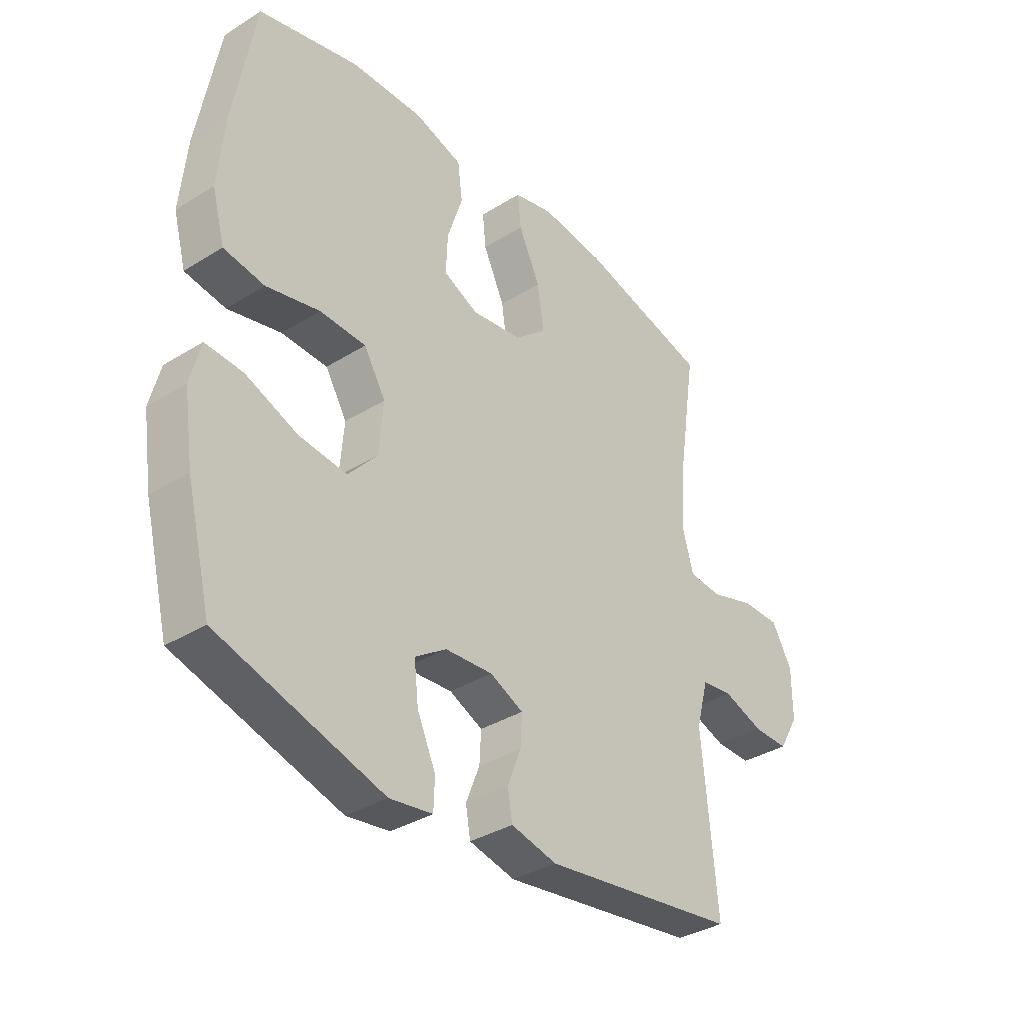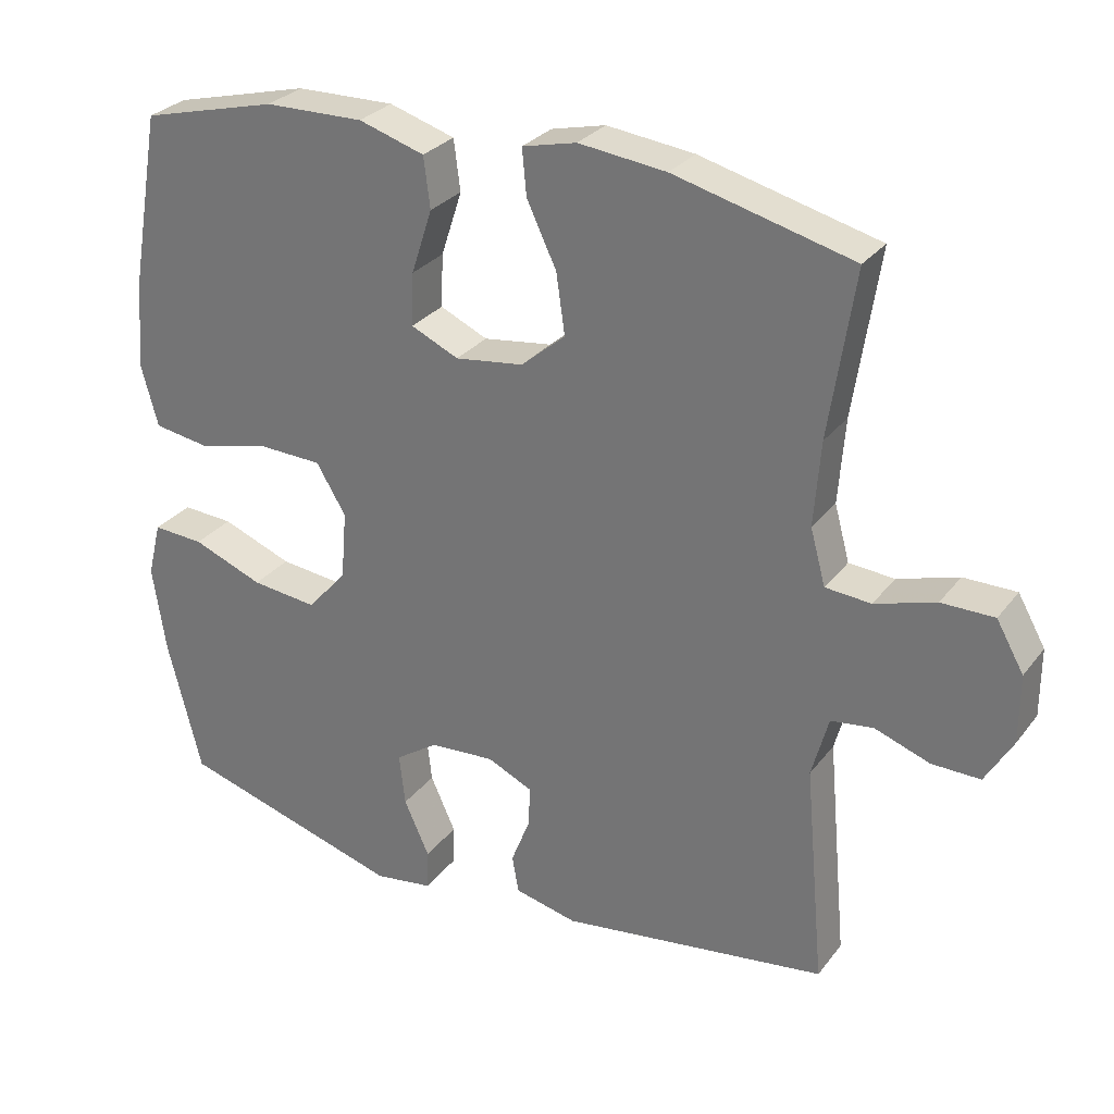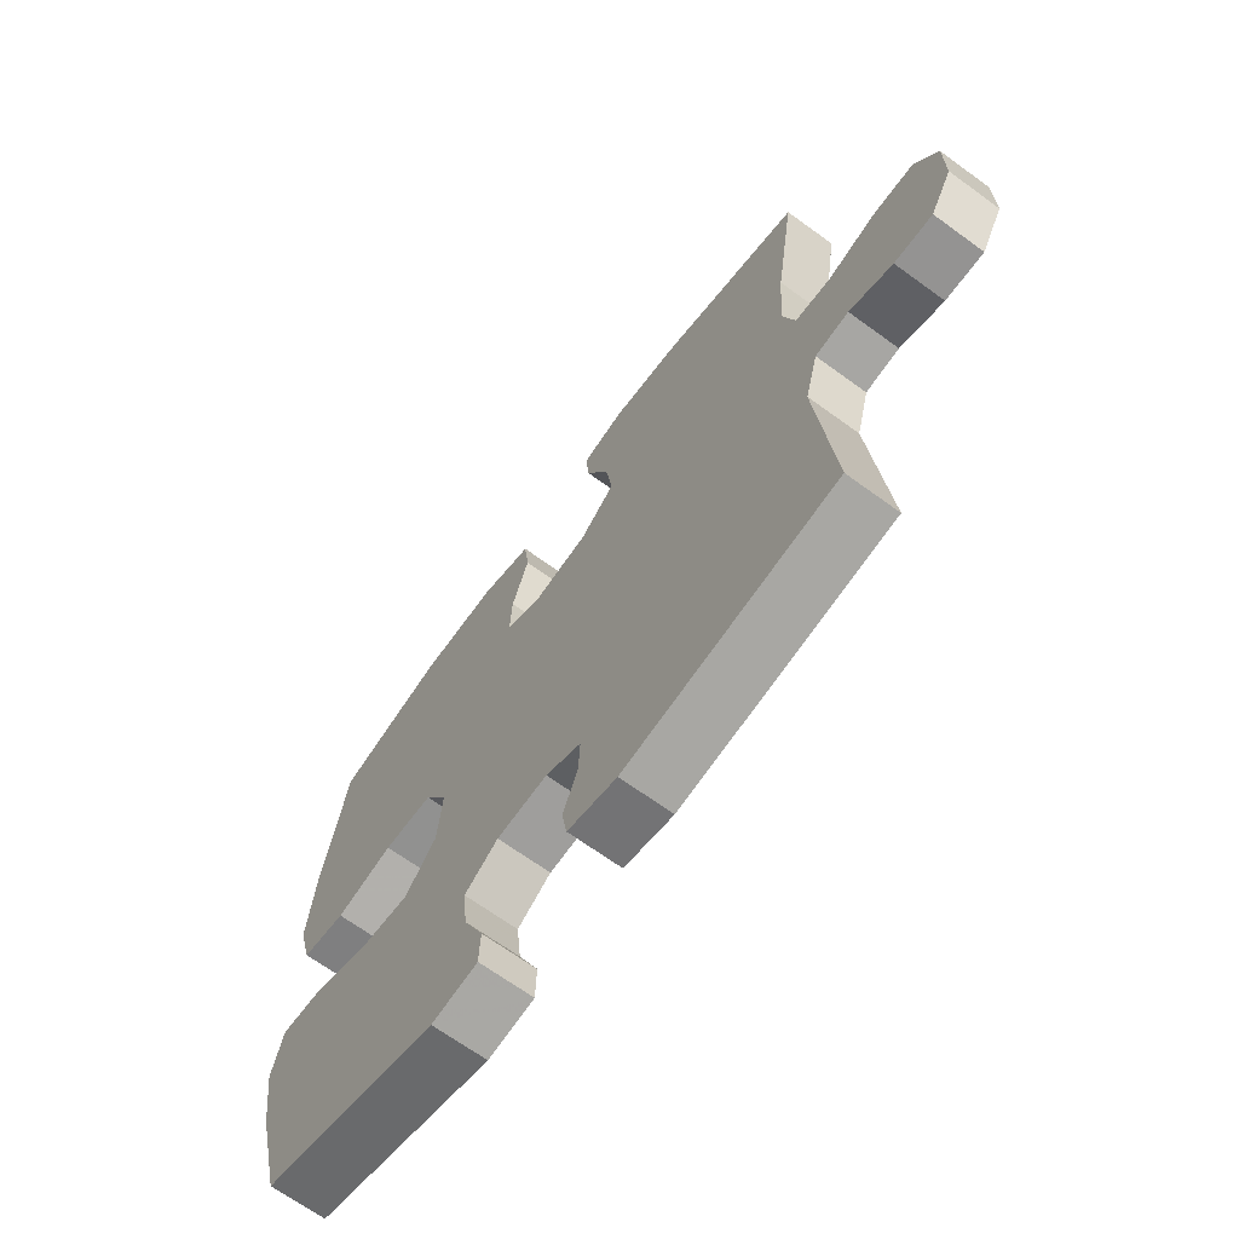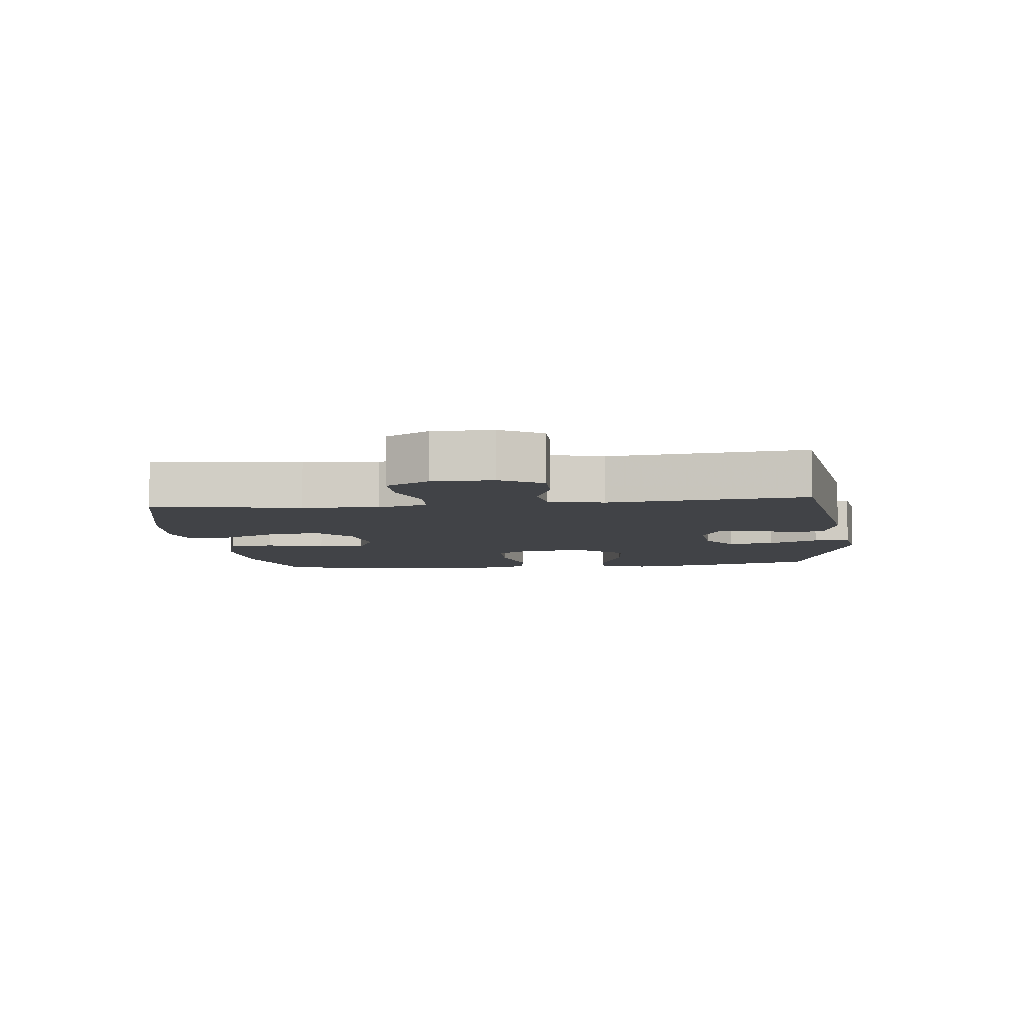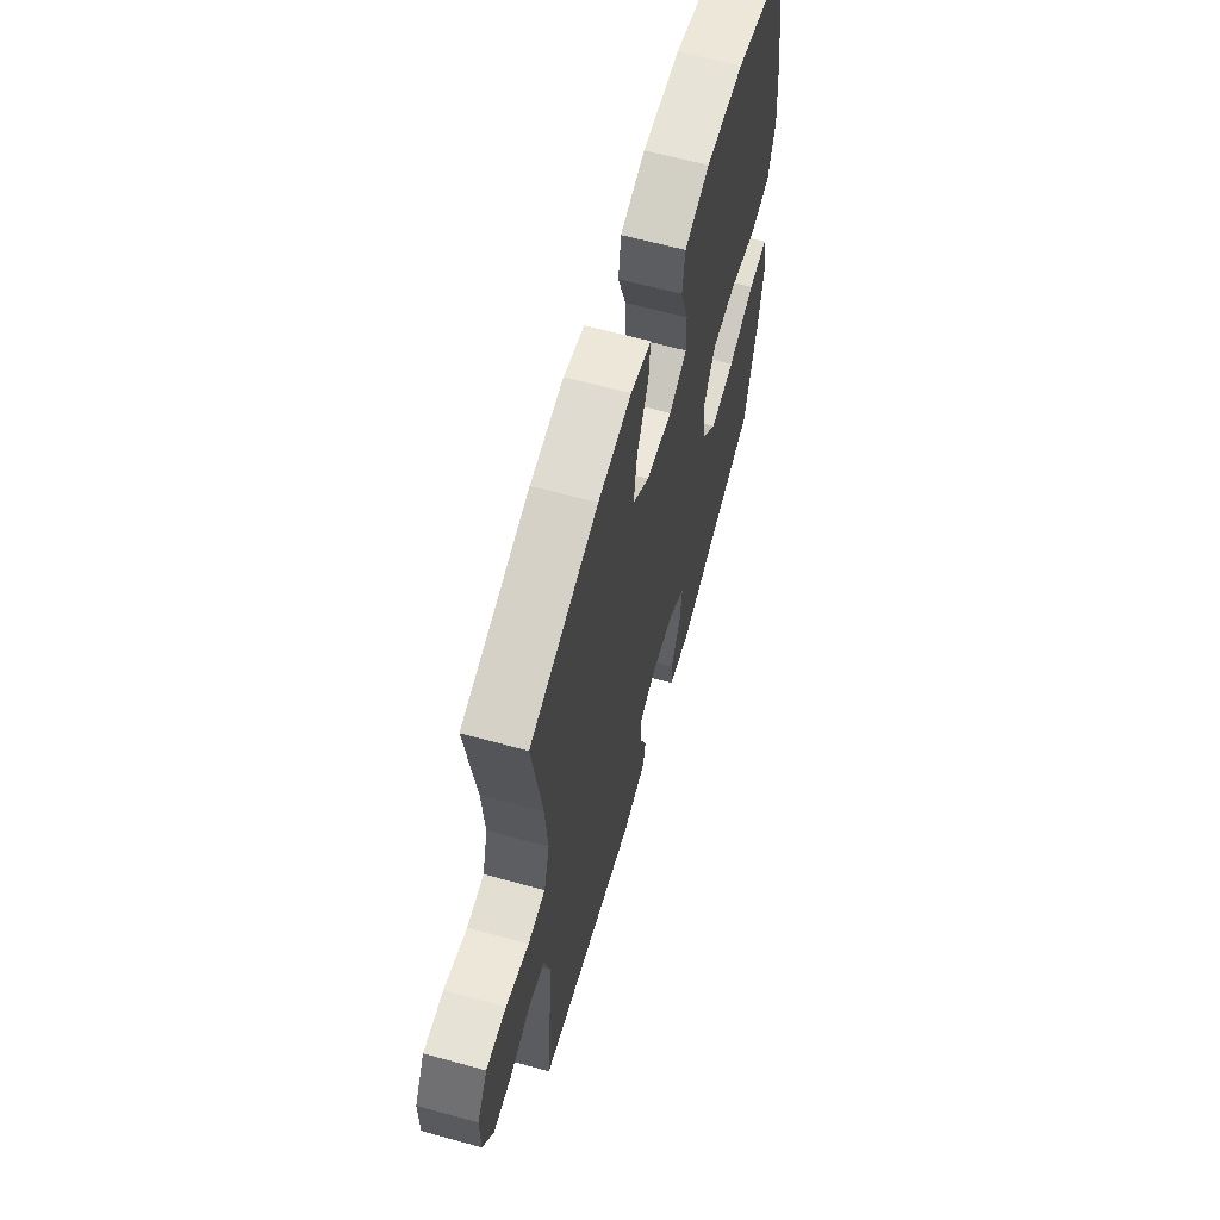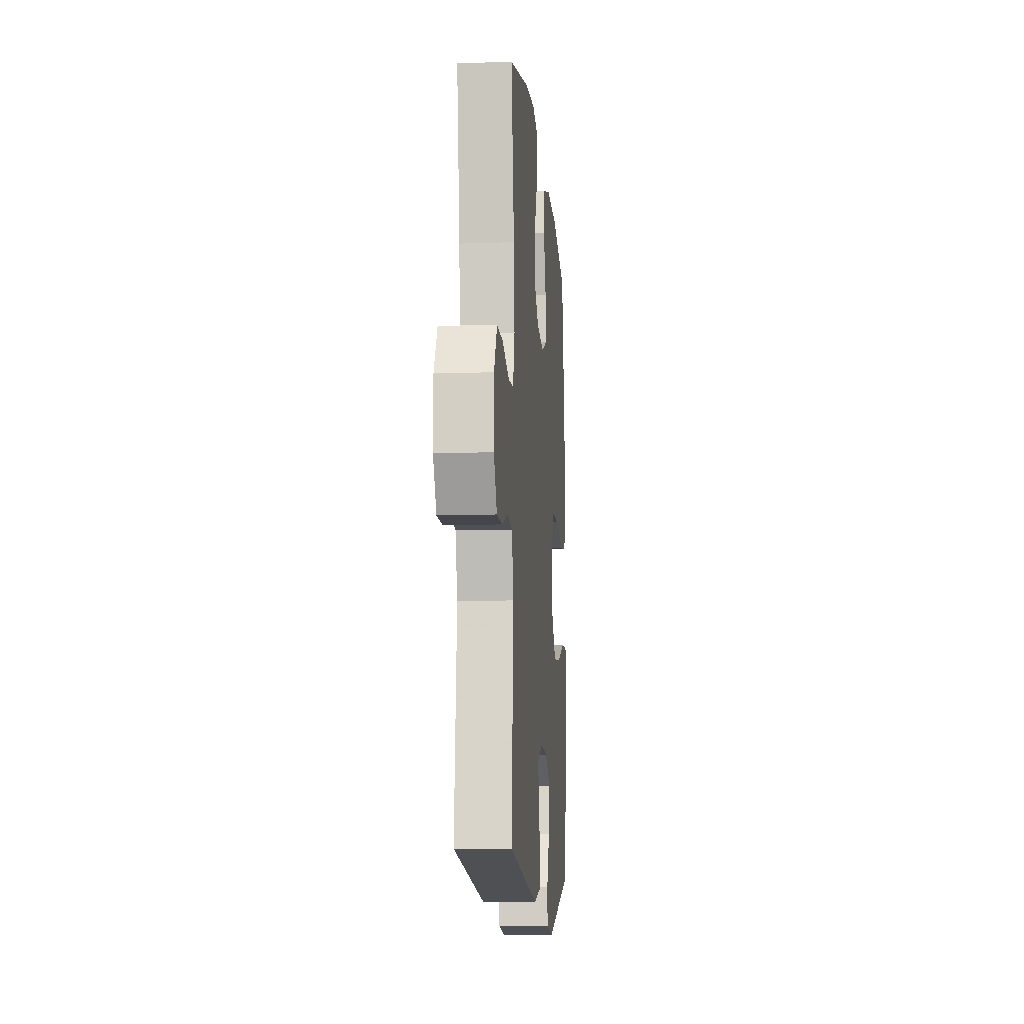
<metadata>
{"format":"obj","ext":"obj","renderer":"f3d","projection":"perspective","resolution":1024,"background":"white","views":[{"elev":-35.4,"azim":-50.5,"up":"+Z"},{"elev":28.9,"azim":29.9,"up":"+Z"},{"elev":-67.6,"azim":53.9,"up":"+Z"},{"elev":-6.9,"azim":96.9,"up":"+Y"},{"elev":63.1,"azim":105.6,"up":"+Z"},{"elev":-11.0,"azim":94.9,"up":"+Z"}]}
</metadata>
<code>
v -0.5 0.07 -0.5
v -0.547 0.07 -0.313
v -0.565 0.07 -0.192
v -0.546 0.07 -0.116
v -0.475 0.07 -0.12
v -0.377 0.07 -0.158
v -0.286 0.07 -0.168
v -0.231 0.07 -0.106
v -0.223 0.07 -0.011
v -0.264 0.07 0.057
v -0.351 0.07 0.06
v -0.452 0.07 0.036
v -0.529 0.07 0.048
v -0.553 0.07 0.136
v -0.541 0.07 0.266
v -0.5 0.07 0.5
v -0.311 0.07 0.548
v -0.174 0.07 0.551
v -0.083 0.07 0.523
v -0.074 0.07 0.453
v -0.103 0.07 0.364
v -0.106 0.07 0.291
v -0.04 0.07 0.261
v 0.055 0.07 0.274
v 0.116 0.07 0.326
v 0.104 0.07 0.409
v 0.063 0.07 0.496
v 0.057 0.07 0.559
v 0.132 0.07 0.577
v 0.253 0.07 0.563
v 0.5 0.07 0.5
v 0.465 0.07 0.27
v 0.456 0.07 0.153
v 0.477 0.07 0.076
v 0.54 0.07 0.071
v 0.624 0.07 0.097
v 0.697 0.07 0.097
v 0.735 0.07 0.03
v 0.735 0.07 -0.064
v 0.697 0.07 -0.129
v 0.63 0.07 -0.128
v 0.554 0.07 -0.101
v 0.495 0.07 -0.109
v 0.472 0.07 -0.194
v 0.5 0.07 -0.5
v 0.13 0.07 -0.552
v 0.043 0.07 -0.532
v 0.034 0.07 -0.48
v 0.06 0.07 -0.414
v 0.063 0.07 -0.357
v 0 0.07 -0.328
v -0.09 0.07 -0.334
v -0.149 0.07 -0.374
v -0.141 0.07 -0.446
v -0.106 0.07 -0.523
v -0.108 0.07 -0.579
v -0.189 0.07 -0.591
v -0.5 0 -0.5
v -0.547 0 -0.313
v -0.565 0 -0.192
v -0.546 0 -0.116
v -0.475 0 -0.12
v -0.377 0 -0.158
v -0.286 0 -0.168
v -0.231 0 -0.106
v -0.223 0 -0.011
v -0.264 0 0.057
v -0.351 0 0.06
v -0.452 0 0.036
v -0.529 0 0.048
v -0.553 0 0.136
v -0.541 0 0.266
v -0.5 0 0.5
v -0.311 0 0.548
v -0.174 0 0.551
v -0.083 0 0.523
v -0.074 0 0.453
v -0.103 0 0.364
v -0.106 0 0.291
v -0.04 0 0.261
v 0.055 0 0.274
v 0.116 0 0.326
v 0.104 0 0.409
v 0.063 0 0.496
v 0.057 0 0.559
v 0.132 0 0.577
v 0.253 0 0.563
v 0.5 0 0.5
v 0.465 0 0.27
v 0.456 0 0.153
v 0.477 0 0.076
v 0.54 0 0.071
v 0.624 0 0.097
v 0.697 0 0.097
v 0.735 0 0.03
v 0.735 0 -0.064
v 0.697 0 -0.129
v 0.63 0 -0.128
v 0.554 0 -0.101
v 0.495 0 -0.109
v 0.472 0 -0.194
v 0.5 0 -0.5
v 0.13 0 -0.552
v 0.043 0 -0.532
v 0.034 0 -0.48
v 0.06 0 -0.414
v 0.063 0 -0.357
v 0 0 -0.328
v -0.09 0 -0.334
v -0.149 0 -0.374
v -0.141 0 -0.446
v -0.106 0 -0.523
v -0.108 0 -0.579
v -0.189 0 -0.591
f 54 55 56 57
f 53 54 57 1
f 52 53 1 2
f 51 52 2 3
f 46 47 48 49
f 44 45 46 49
f 43 44 49 50
f 39 40 41 42
f 39 42 43
f 38 39 43
f 35 36 37 38
f 34 35 38 43
f 33 34 43 50
f 29 30 31 32
f 26 27 28 29
f 25 26 29 32
f 24 25 32 33
f 18 19 20 21
f 18 21 22
f 17 18 22
f 16 17 22
f 15 16 22
f 14 15 22 23
f 11 12 13 14
f 10 11 14 23
f 3 4 5 6
f 51 3 6 7
f 50 51 7 8
f 33 50 8 9
f 23 24 33
f 9 10 23 33
f 114 113 112 111
f 58 114 111 110
f 59 58 110 109
f 60 59 109 108
f 106 105 104 103
f 106 103 102 101
f 107 106 101 100
f 99 98 97 96
f 100 99 96
f 100 96 95
f 95 94 93 92
f 100 95 92 91
f 107 100 91 90
f 89 88 87 86
f 86 85 84 83
f 89 86 83 82
f 90 89 82 81
f 78 77 76 75
f 79 78 75
f 79 75 74
f 79 74 73
f 79 73 72
f 80 79 72 71
f 71 70 69 68
f 80 71 68 67
f 63 62 61 60
f 64 63 60 108
f 65 64 108 107
f 66 65 107 90
f 90 81 80
f 90 80 67 66
f 1 58 59 2
f 2 59 60 3
f 3 60 61 4
f 4 61 62 5
f 5 62 63 6
f 6 63 64 7
f 7 64 65 8
f 8 65 66 9
f 9 66 67 10
f 10 67 68 11
f 11 68 69 12
f 12 69 70 13
f 13 70 71 14
f 14 71 72 15
f 15 72 73 16
f 16 73 74 17
f 17 74 75 18
f 18 75 76 19
f 19 76 77 20
f 20 77 78 21
f 21 78 79 22
f 22 79 80 23
f 23 80 81 24
f 24 81 82 25
f 25 82 83 26
f 26 83 84 27
f 27 84 85 28
f 28 85 86 29
f 29 86 87 30
f 30 87 88 31
f 31 88 89 32
f 32 89 90 33
f 33 90 91 34
f 34 91 92 35
f 35 92 93 36
f 36 93 94 37
f 37 94 95 38
f 38 95 96 39
f 39 96 97 40
f 40 97 98 41
f 41 98 99 42
f 42 99 100 43
f 43 100 101 44
f 44 101 102 45
f 45 102 103 46
f 46 103 104 47
f 47 104 105 48
f 48 105 106 49
f 49 106 107 50
f 50 107 108 51
f 51 108 109 52
f 52 109 110 53
f 53 110 111 54
f 54 111 112 55
f 55 112 113 56
f 56 113 114 57
f 57 114 58 1

</code>
